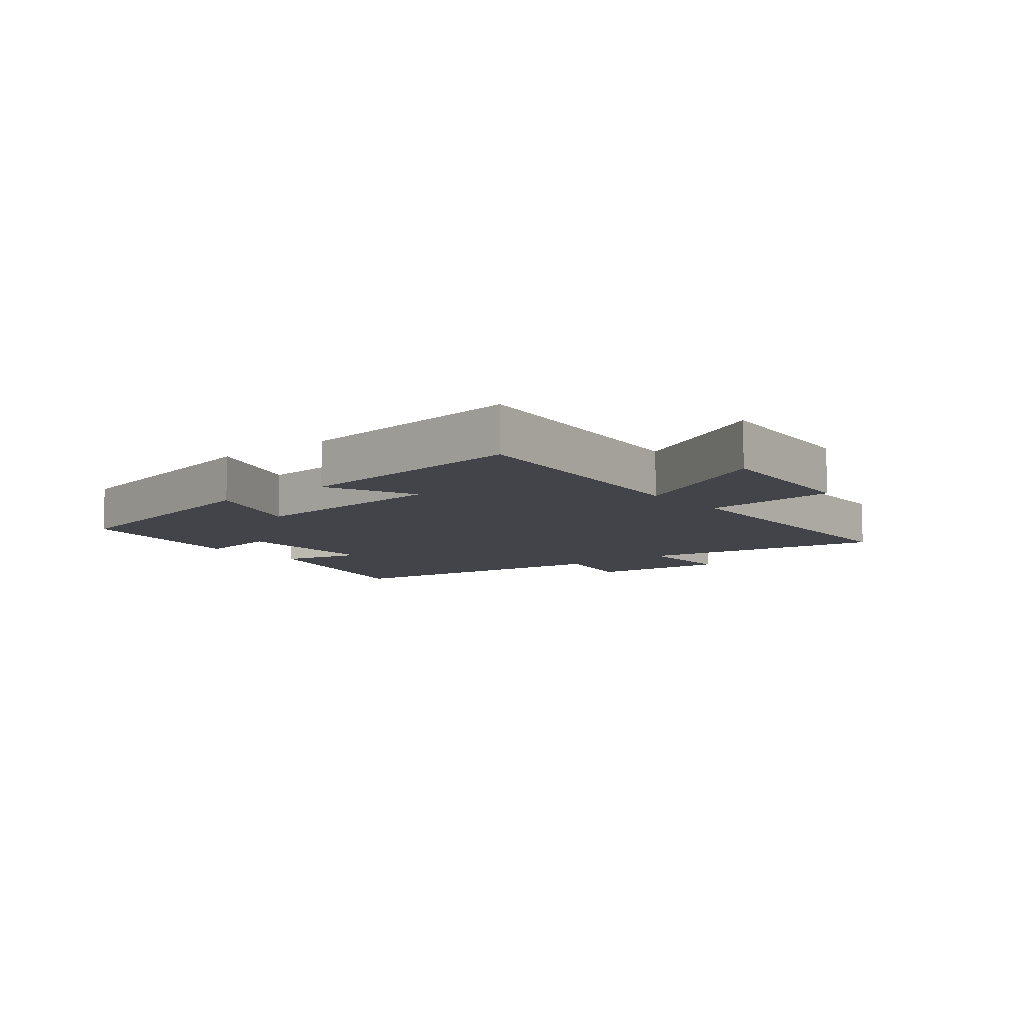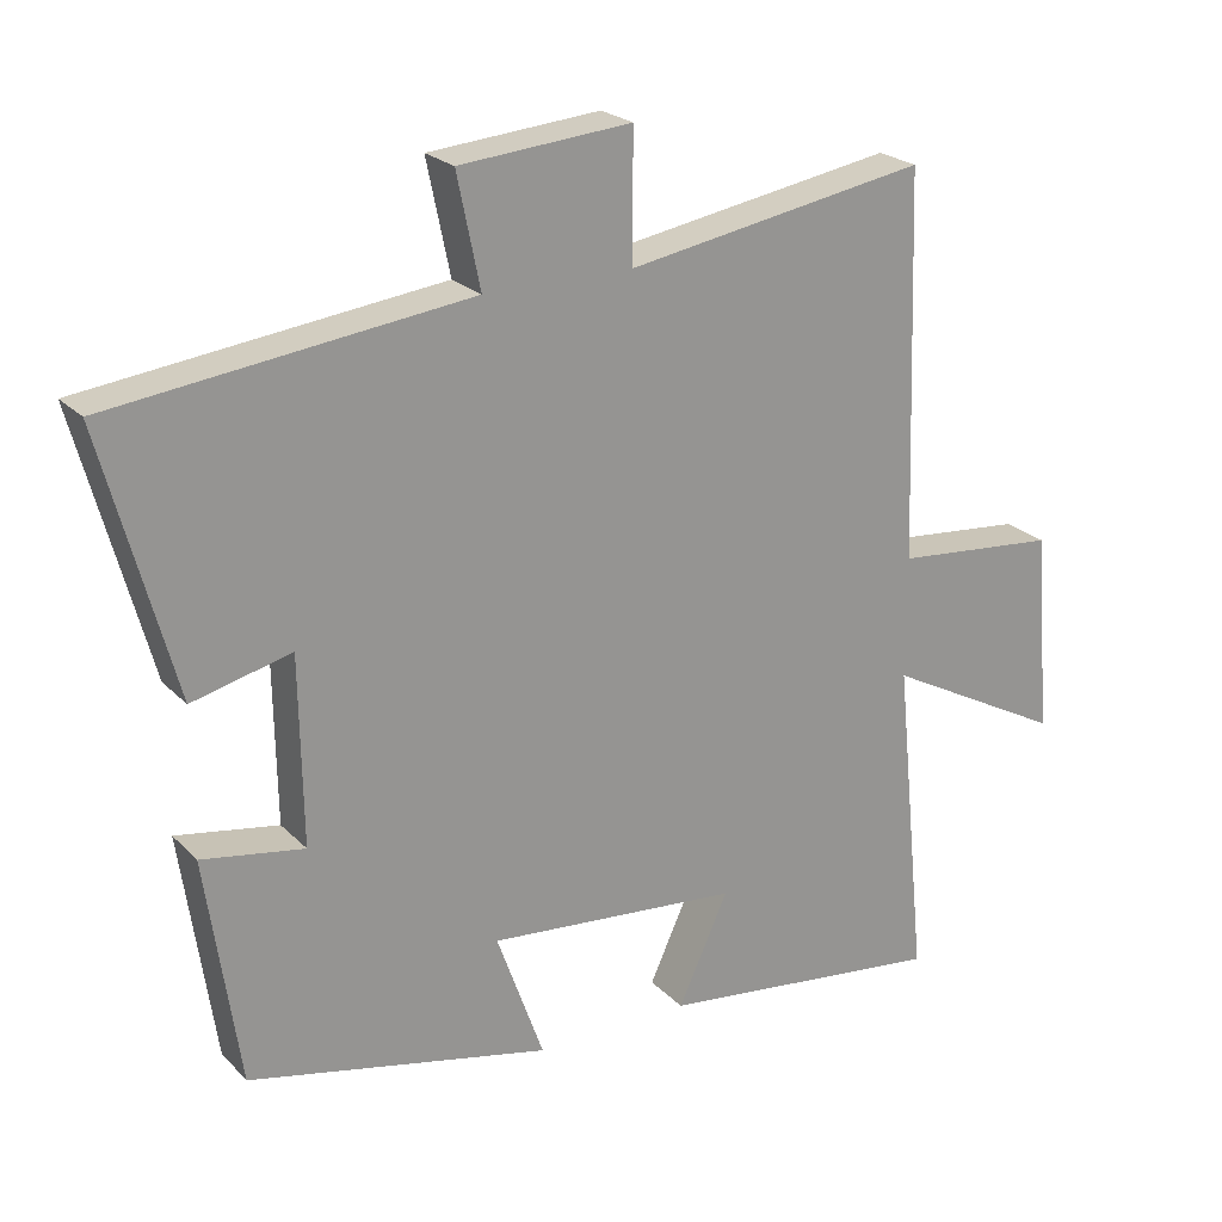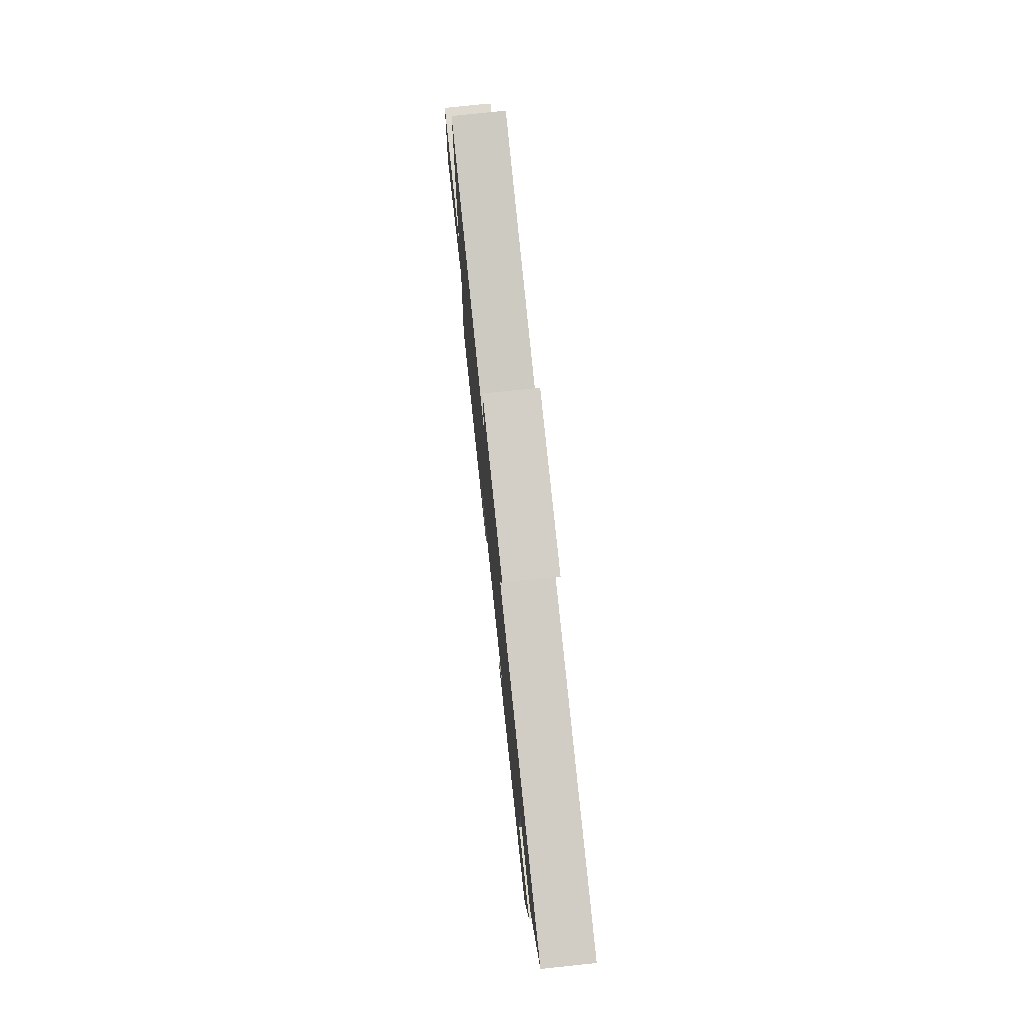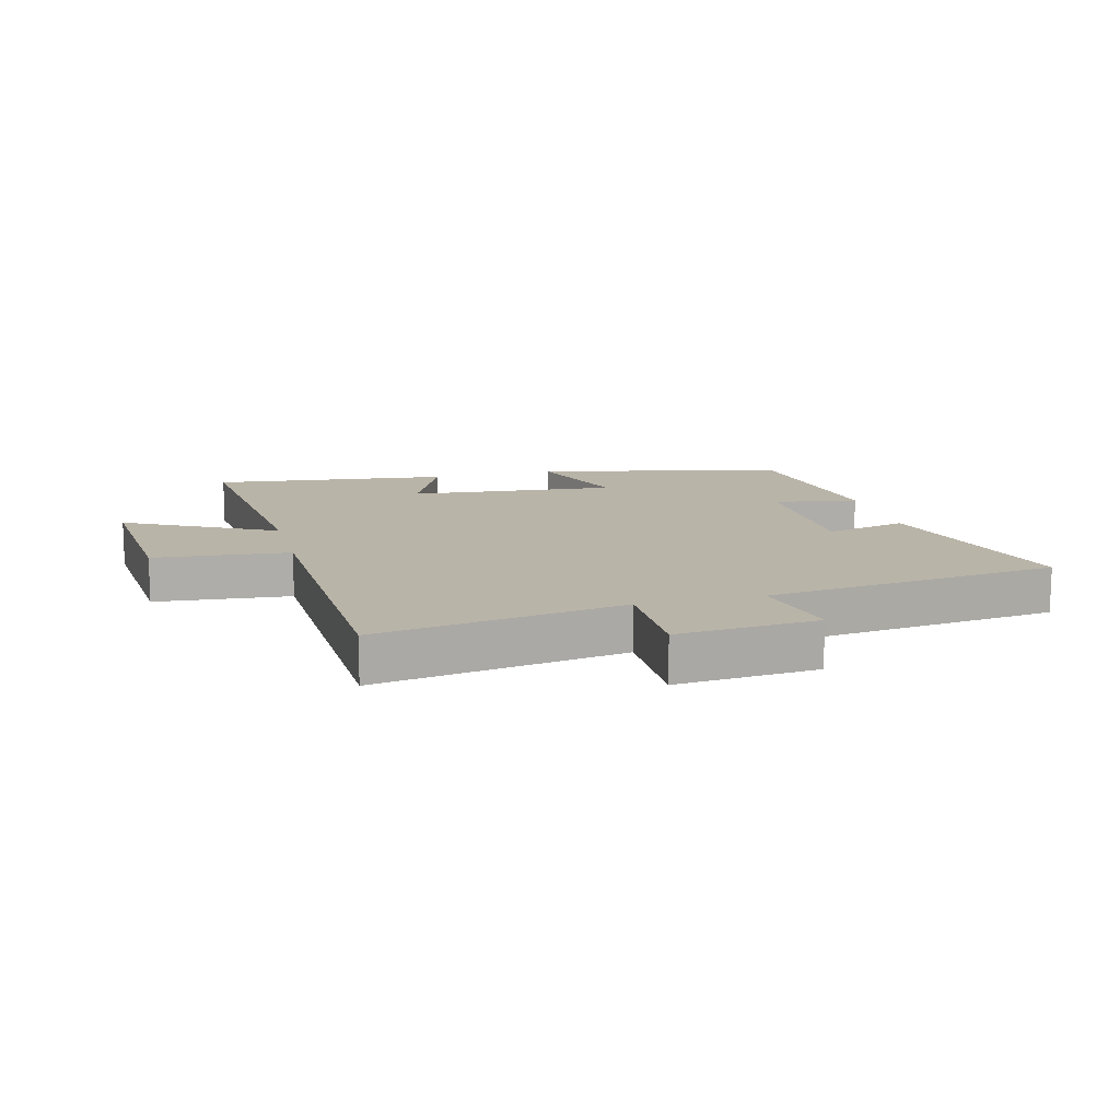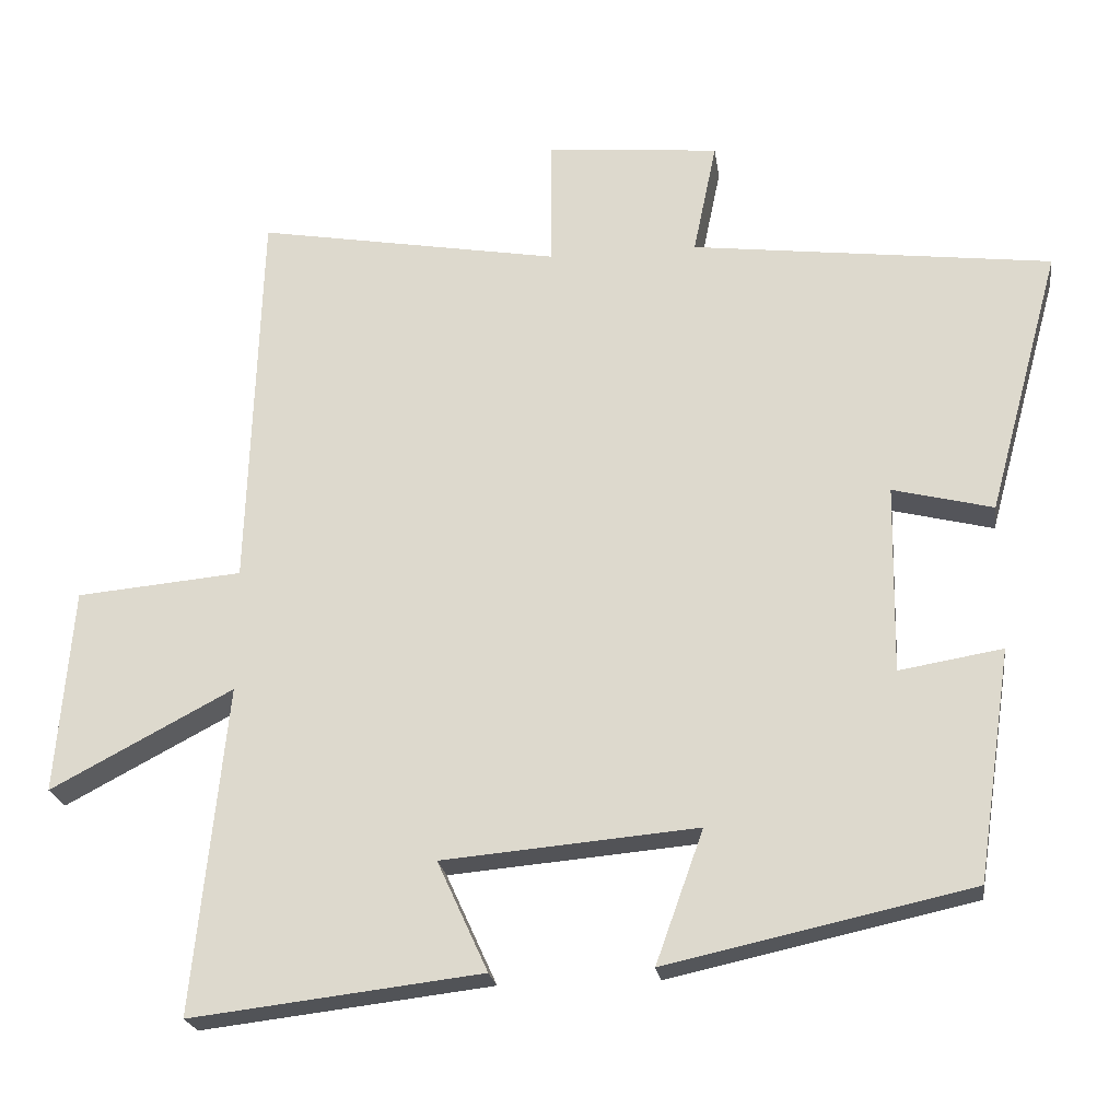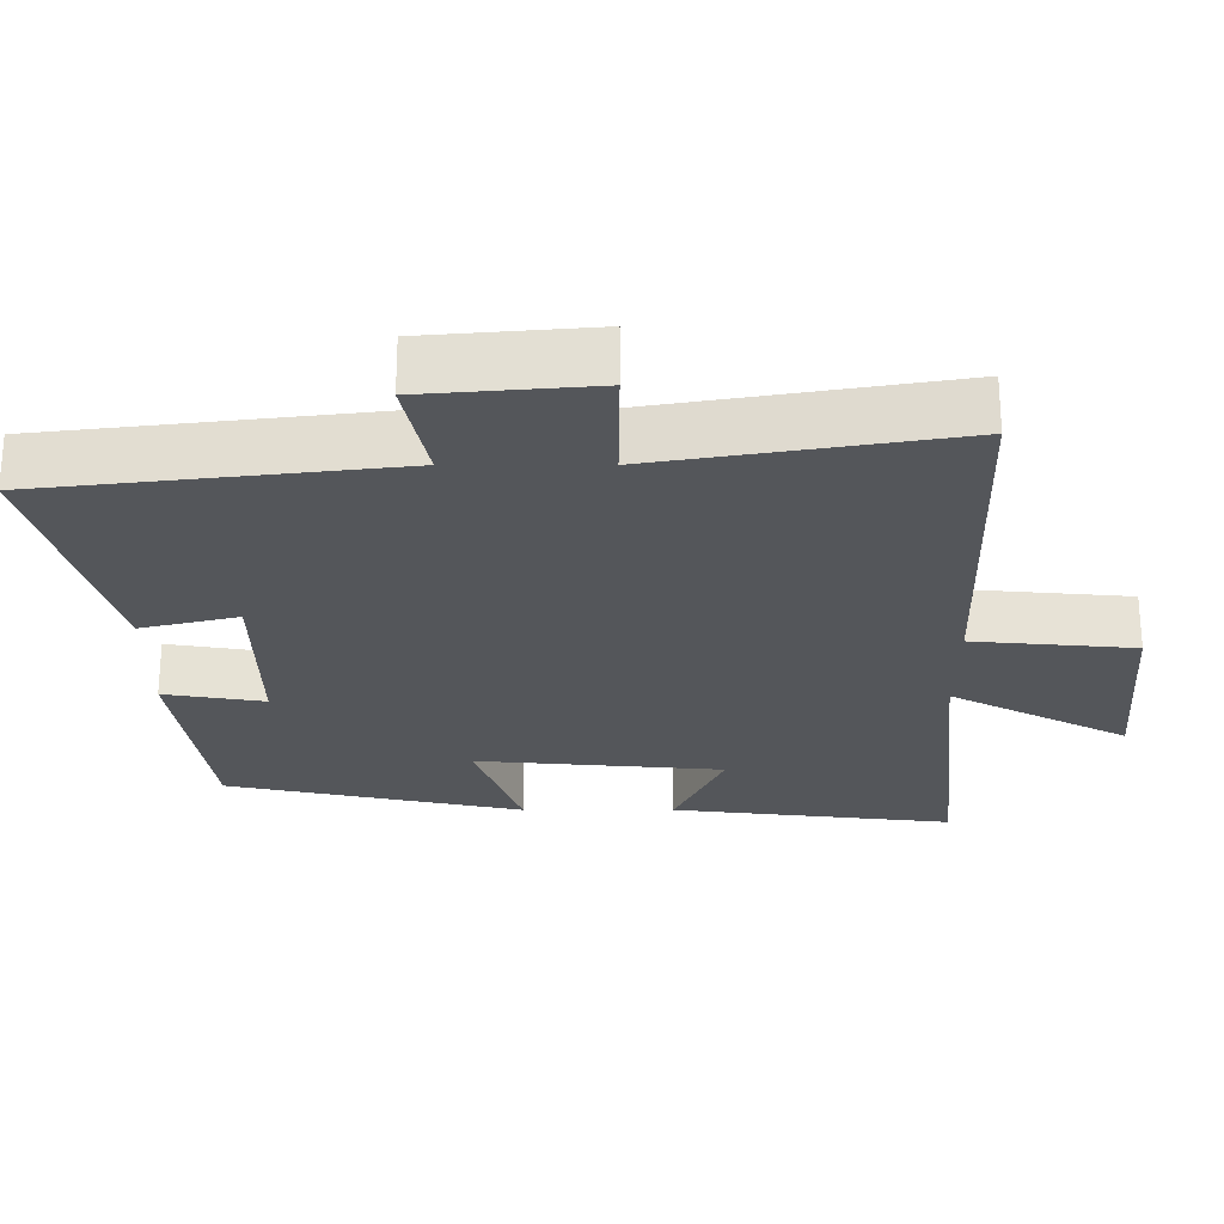
<metadata>
{"format":"obj","ext":"obj","renderer":"f3d","projection":"perspective","resolution":1024,"background":"white","views":[{"elev":-8.5,"azim":-141.0,"up":"+Y"},{"elev":22.8,"azim":148.3,"up":"+Z"},{"elev":76.8,"azim":84.0,"up":"+Z"},{"elev":13.1,"azim":-14.6,"up":"+Y"},{"elev":-22.2,"azim":7.9,"up":"+Z"},{"elev":64.4,"azim":180.0,"up":"+Z"}]}
</metadata>
<code>
v -0.483 0.07 0.569
v -0.08 0.07 0.5
v -0.081 0.07 0.67
v 0.149 0.07 0.65
v 0.118 0.07 0.5
v 0.596 0.07 0.442
v 0.5 0.07 0.089
v 0.367 0.07 0.122
v 0.363 0.07 -0.128
v 0.5 0.07 -0.105
v 0.455 0.07 -0.411
v 0.05 0.07 -0.5
v 0.113 0.07 -0.324
v -0.225 0.07 -0.354
v -0.158 0.07 -0.5
v -0.544 0.07 -0.546
v -0.5 0.07 -0.111
v -0.742 0.07 -0.239
v -0.72 0.07 0.033
v -0.5 0.07 0.053
v -0.483 0 0.569
v -0.08 0 0.5
v -0.081 0 0.67
v 0.149 0 0.65
v 0.118 0 0.5
v 0.596 0 0.442
v 0.5 0 0.089
v 0.367 0 0.122
v 0.363 0 -0.128
v 0.5 0 -0.105
v 0.455 0 -0.411
v 0.05 0 -0.5
v 0.113 0 -0.324
v -0.225 0 -0.354
v -0.158 0 -0.5
v -0.544 0 -0.546
v -0.5 0 -0.111
v -0.742 0 -0.239
v -0.72 0 0.033
v -0.5 0 0.053
f 17 18 19 20
f 17 20 1 2
f 14 15 16 17
f 13 14 17 2
f 10 11 12 13
f 9 10 13
f 8 9 13 2
f 5 6 7 8
f 5 8 2 3
f 3 4 5
f 40 39 38 37
f 22 21 40 37
f 37 36 35 34
f 22 37 34 33
f 33 32 31 30
f 33 30 29
f 22 33 29 28
f 28 27 26 25
f 23 22 28 25
f 25 24 23
f 1 21 22 2
f 2 22 23 3
f 3 23 24 4
f 4 24 25 5
f 5 25 26 6
f 6 26 27 7
f 7 27 28 8
f 8 28 29 9
f 9 29 30 10
f 10 30 31 11
f 11 31 32 12
f 12 32 33 13
f 13 33 34 14
f 14 34 35 15
f 15 35 36 16
f 16 36 37 17
f 17 37 38 18
f 18 38 39 19
f 19 39 40 20
f 20 40 21 1

</code>
